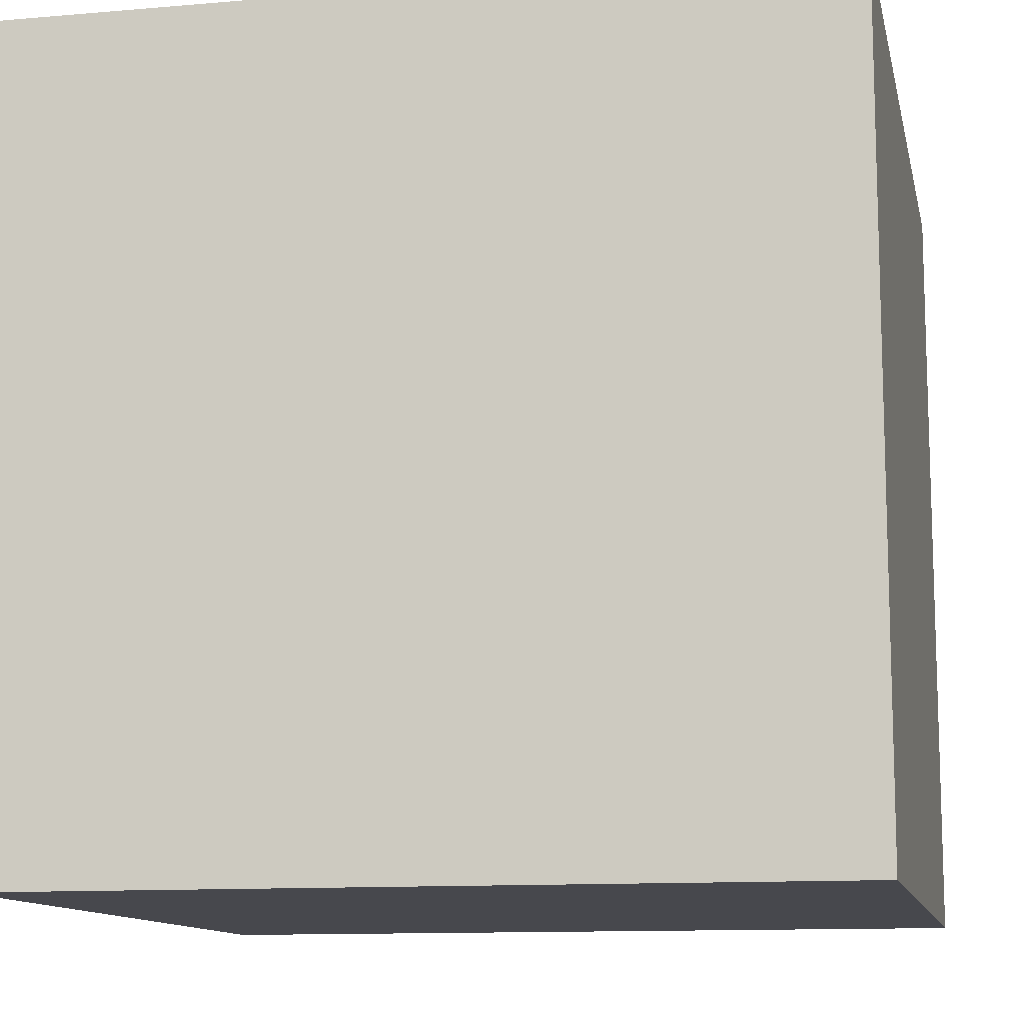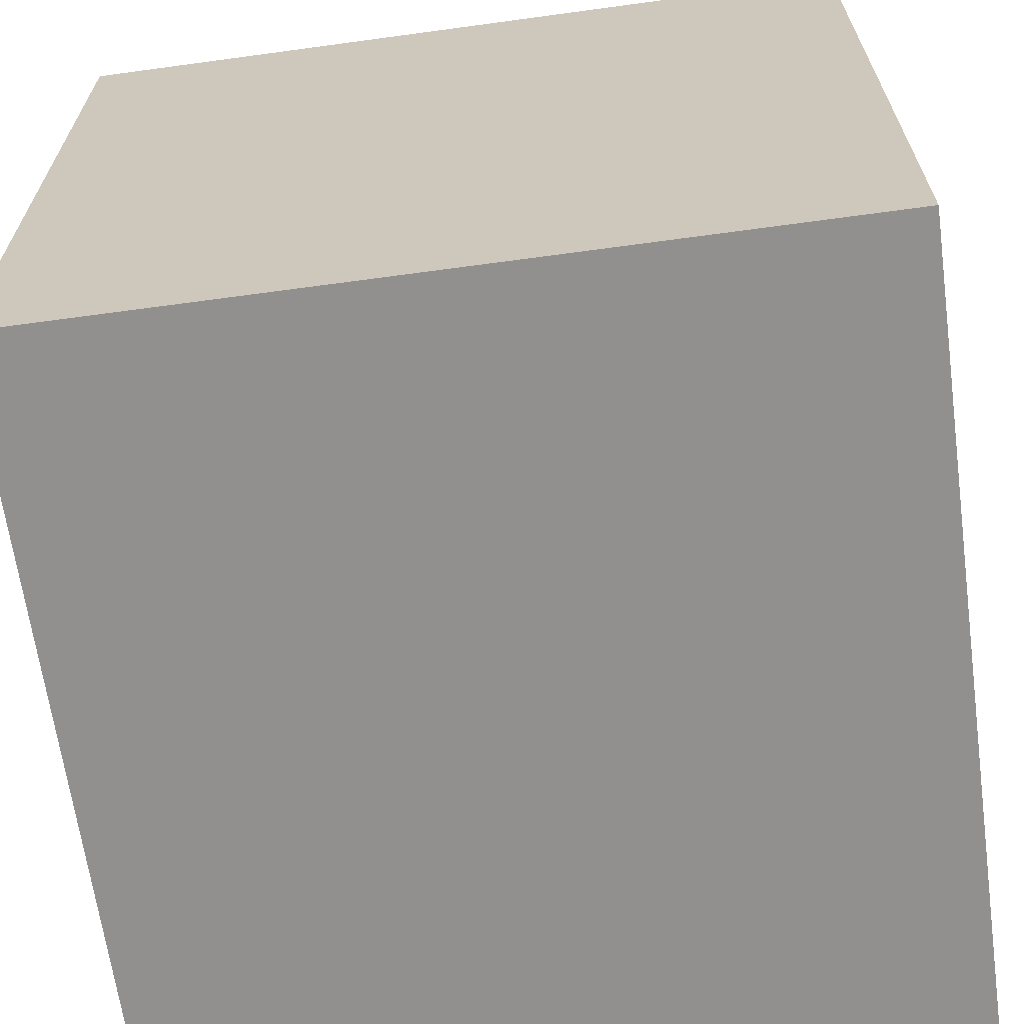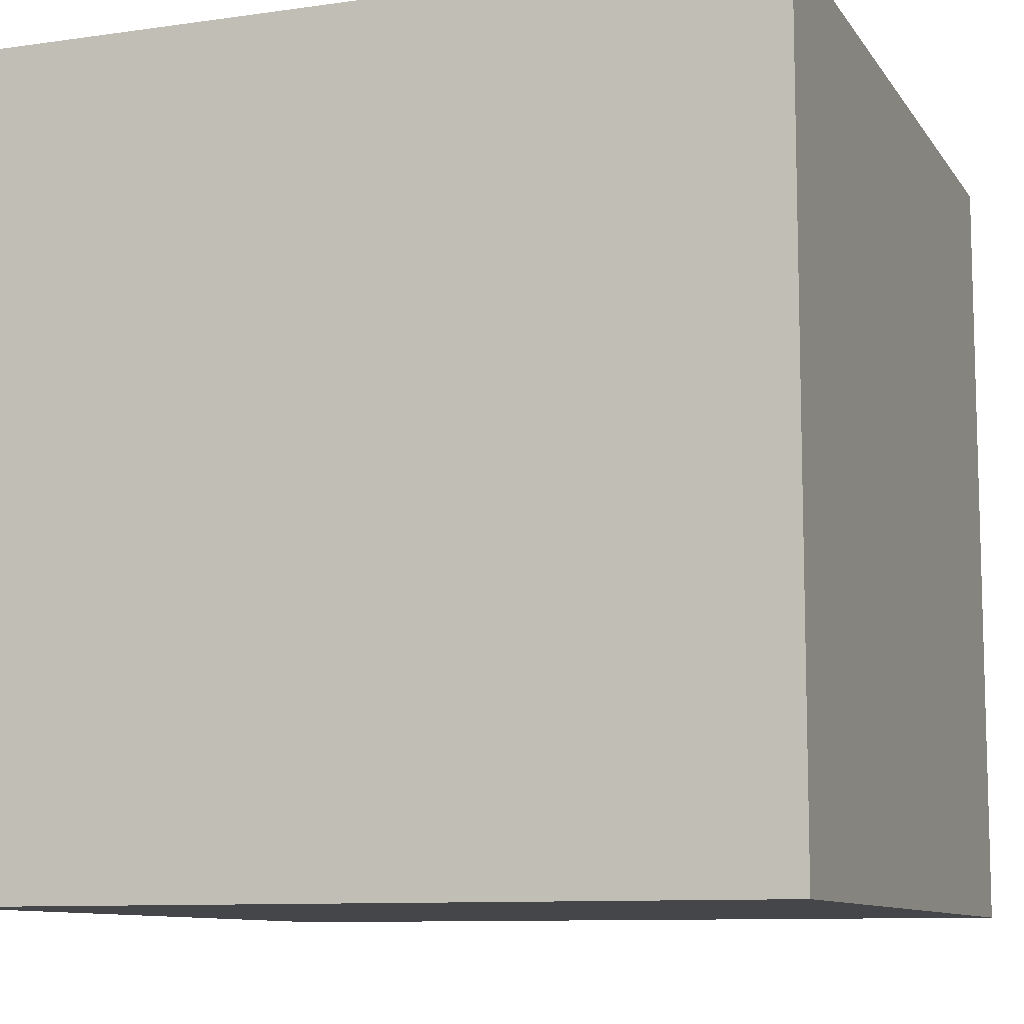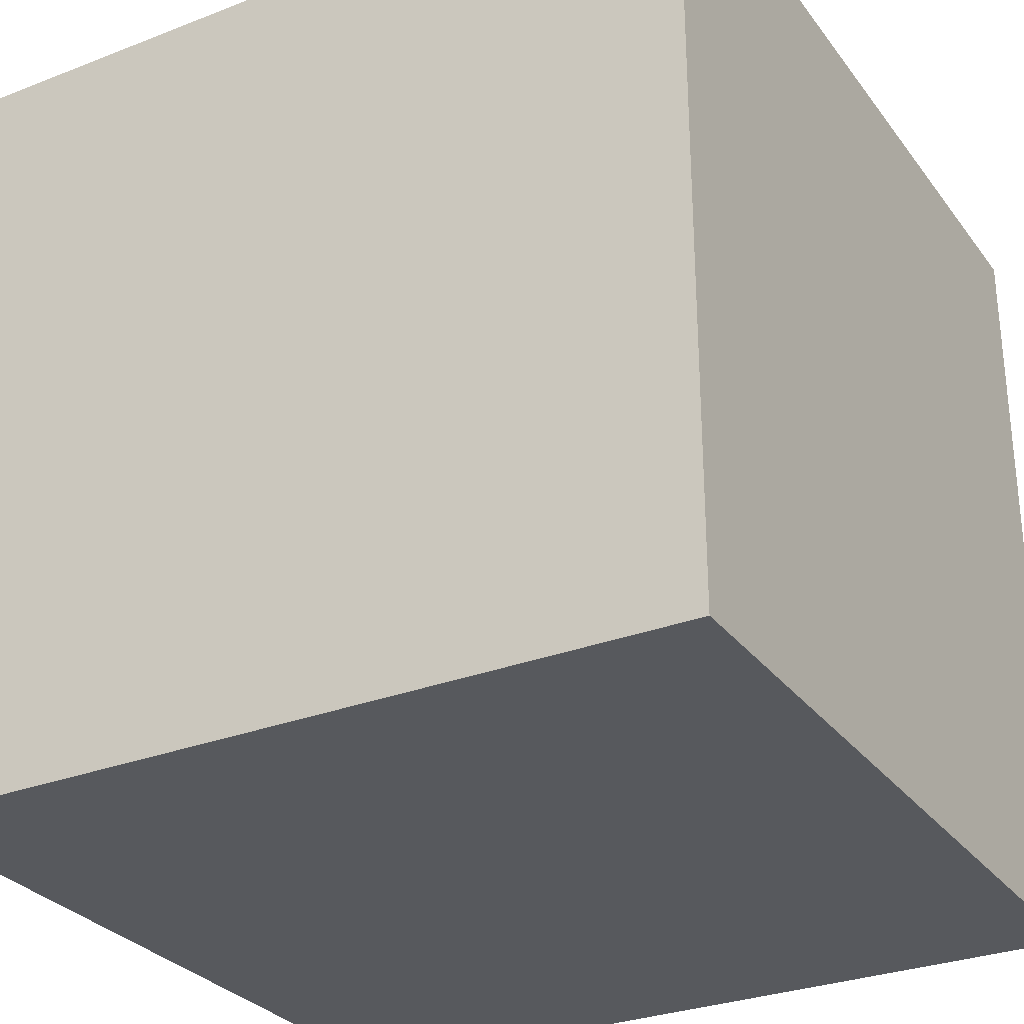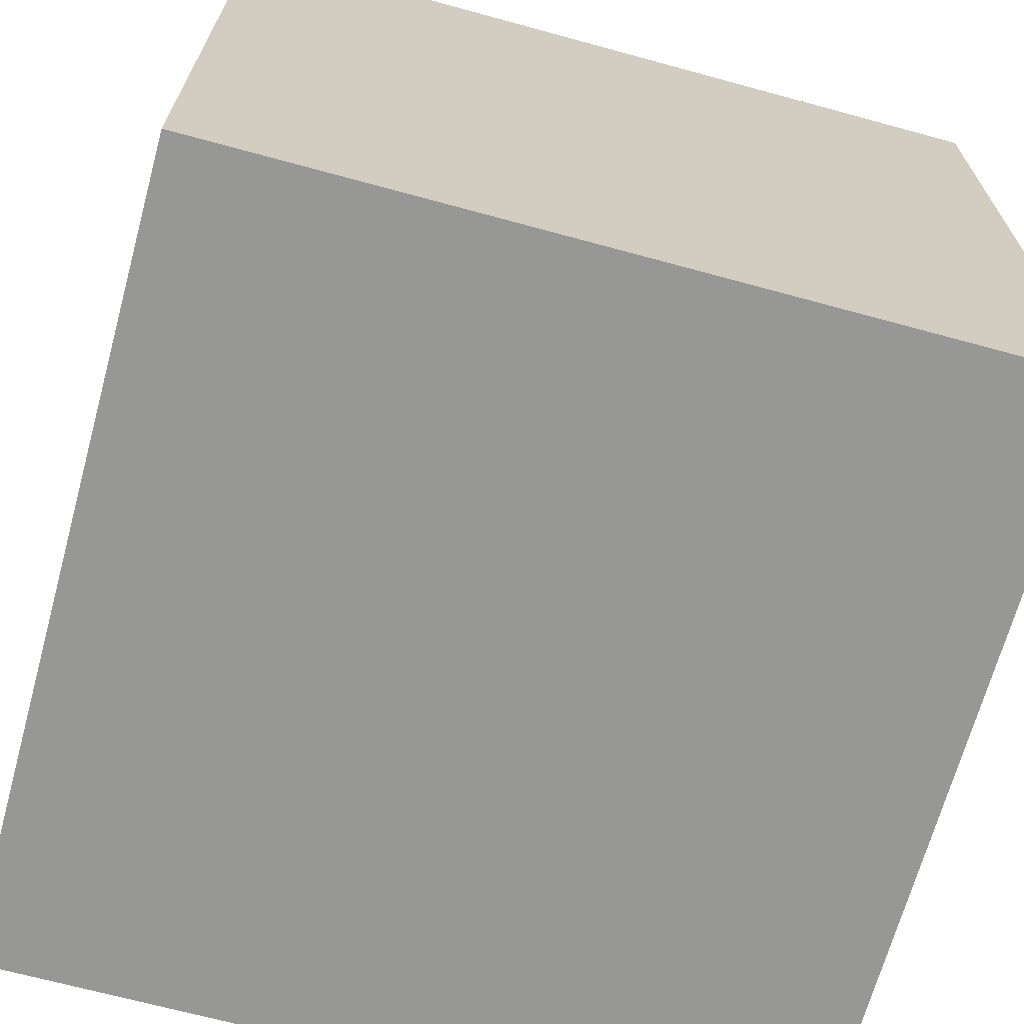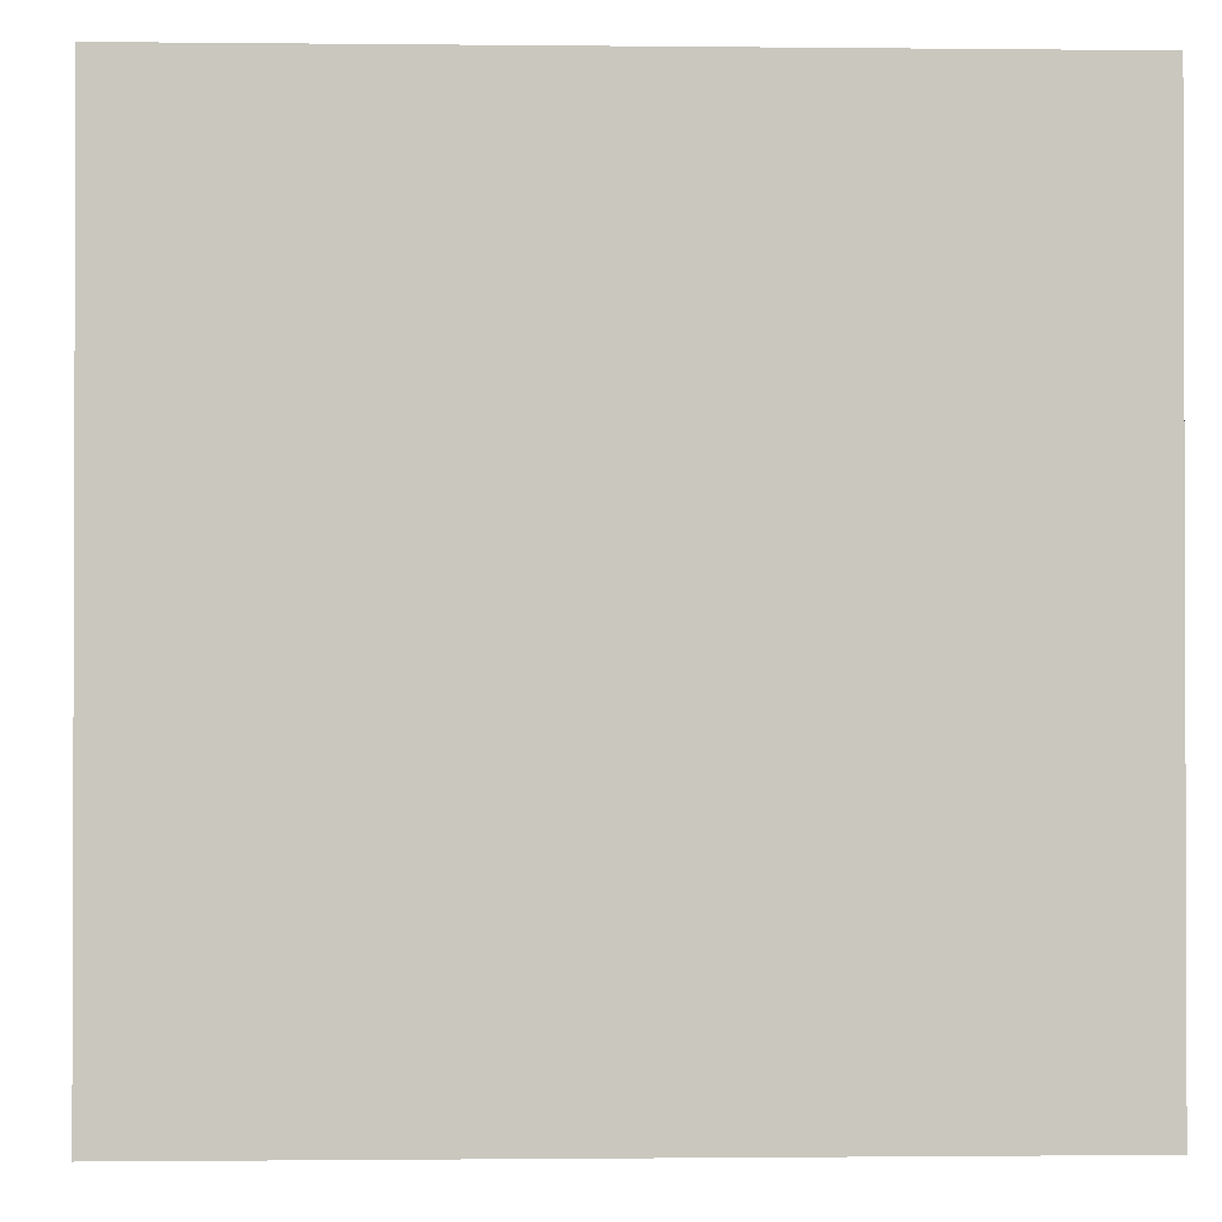
<metadata>
{"format":"obj","ext":"obj","renderer":"f3d","projection":"perspective","resolution":1024,"background":"white","views":[{"elev":-11.7,"azim":101.8,"up":"+Z"},{"elev":-65.7,"azim":-82.2,"up":"+Z"},{"elev":-9.8,"azim":-69.7,"up":"+Y"},{"elev":-29.6,"azim":-150.3,"up":"+Z"},{"elev":-68.1,"azim":-105.3,"up":"+Y"},{"elev":-1.1,"azim":-2.3,"up":"+Y"}]}
</metadata>
<code>
o Object.1
v -50 50 100
v -50 -50 0
v -50 -50 100
v 50 -50 100
v 50 -50 0
v 50 50 0
v 50 50 100
v -50 50 0
f 1 2 3
f 4 1 3
f 5 4 3
f 4 5 6
f 6 7 4
f 7 6 8
f 7 8 1
f 8 6 5
f 5 2 8
f 1 4 7
f 3 2 5
f 1 8 2

</code>
